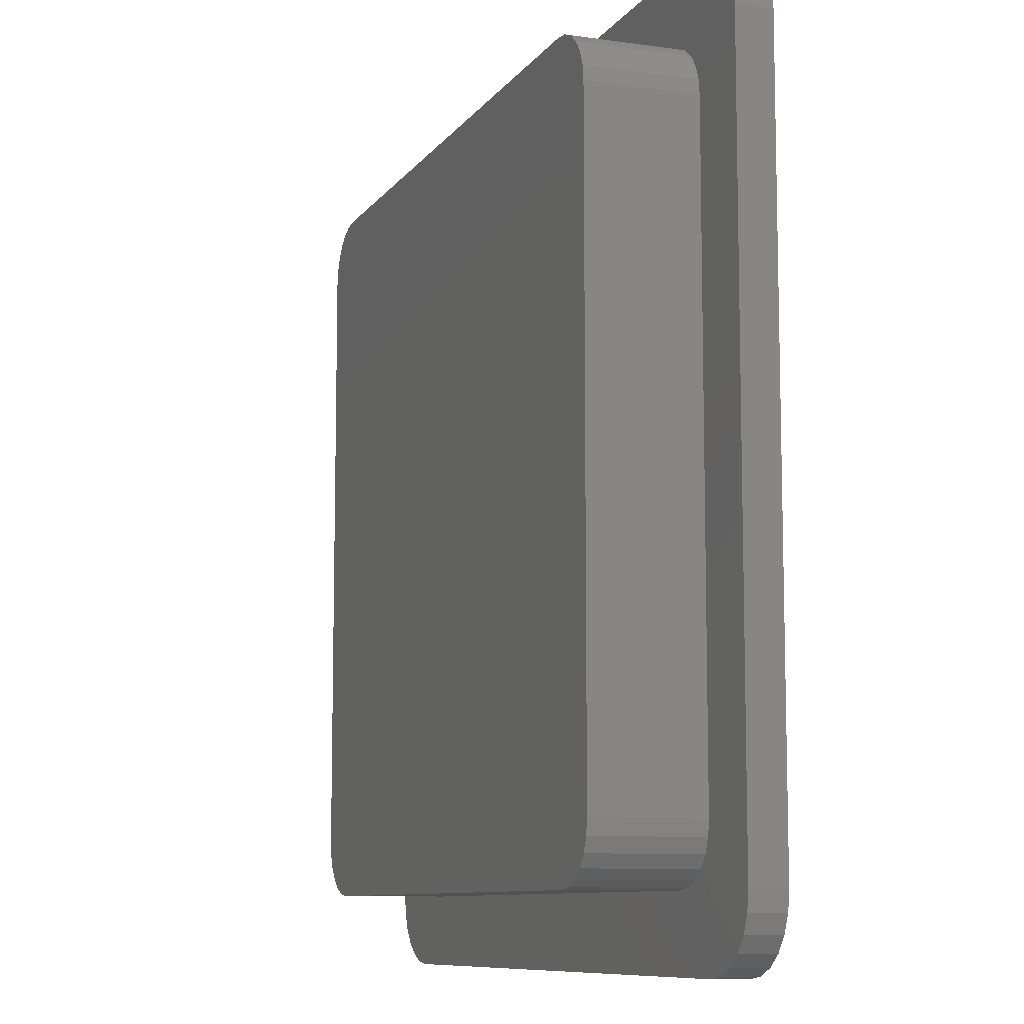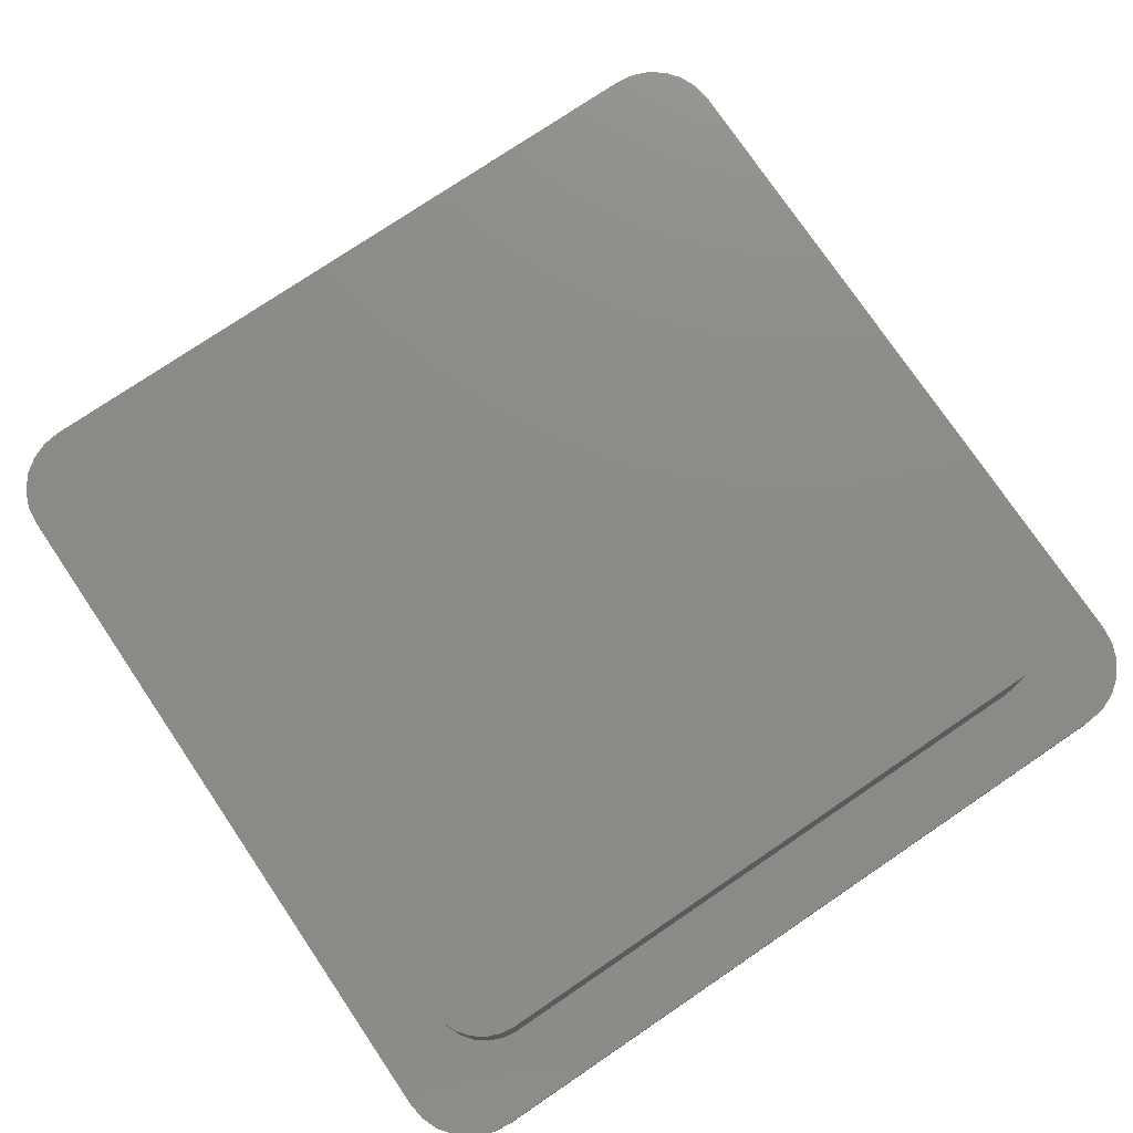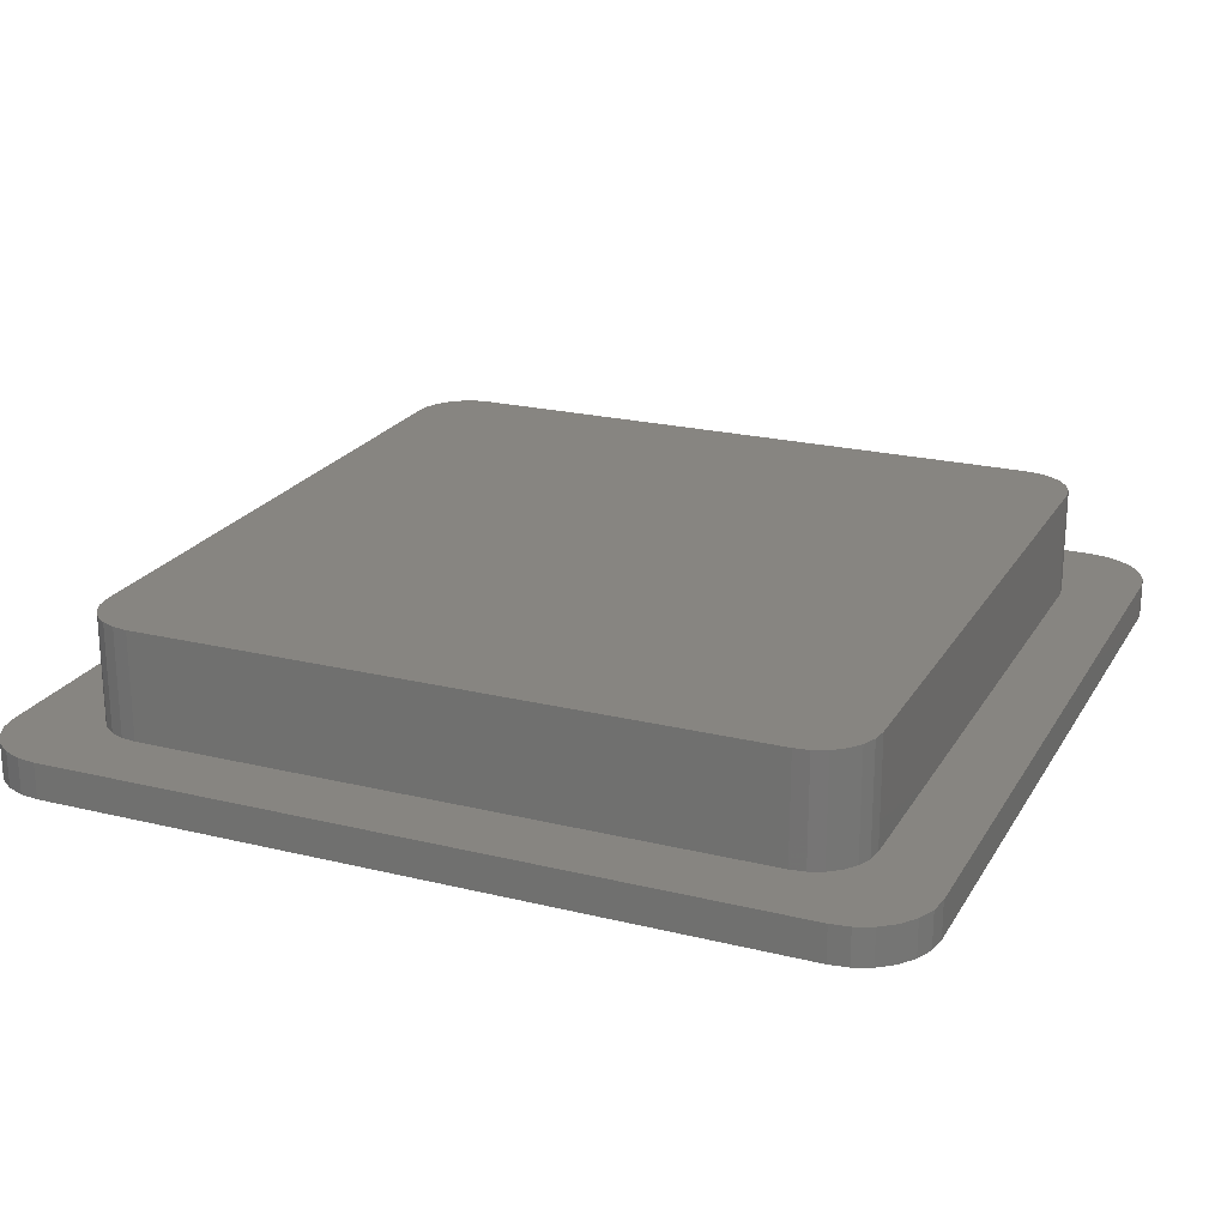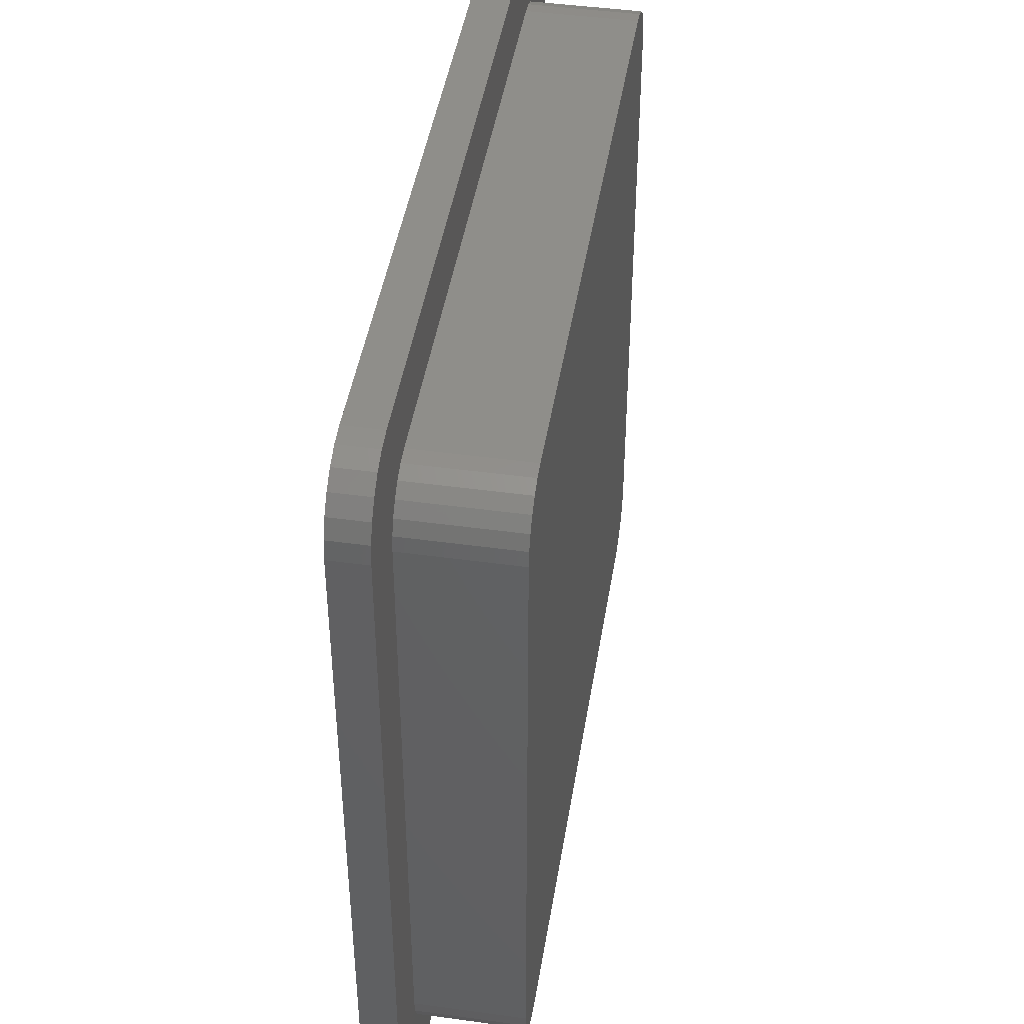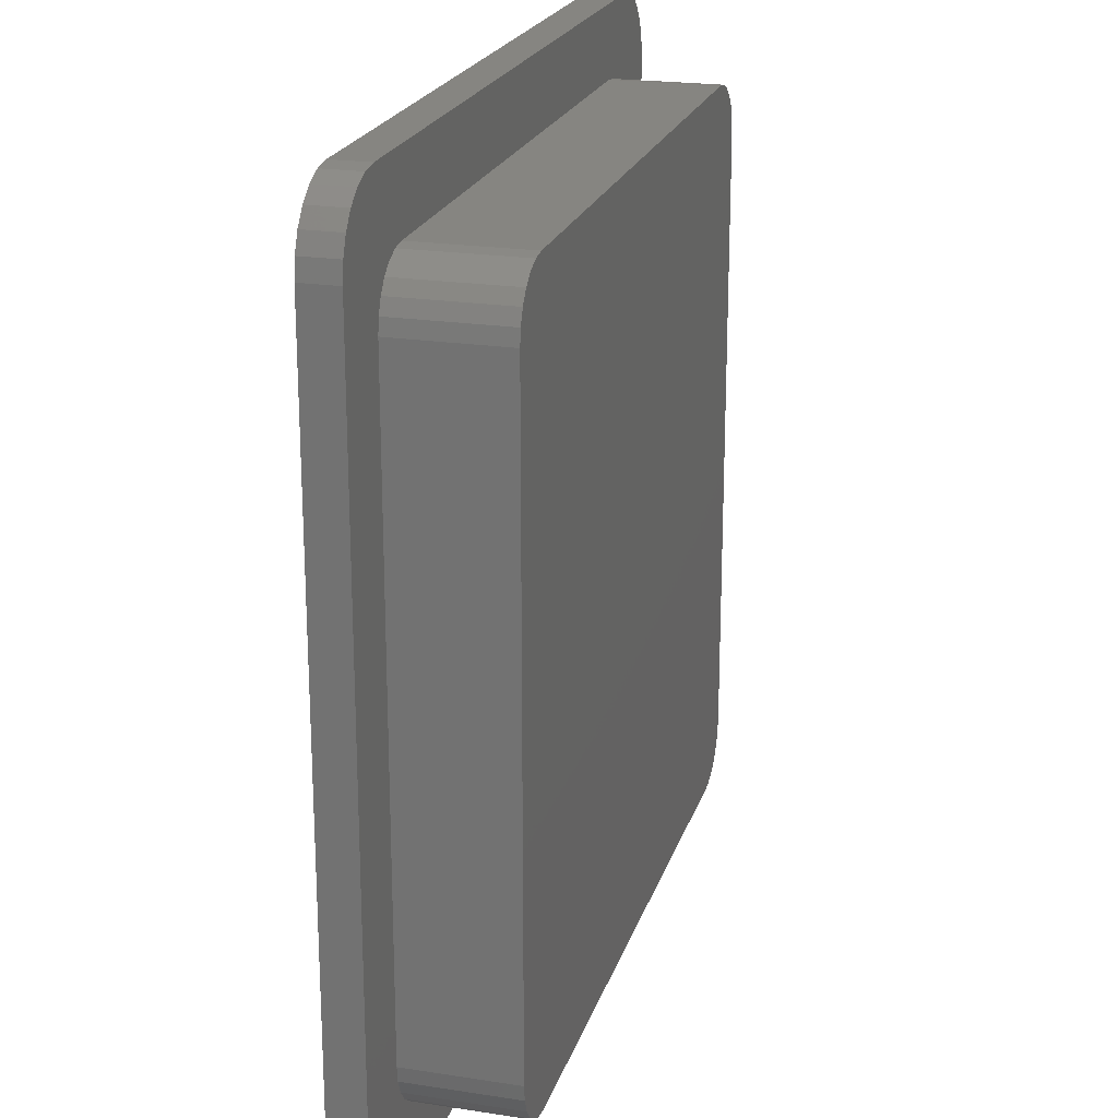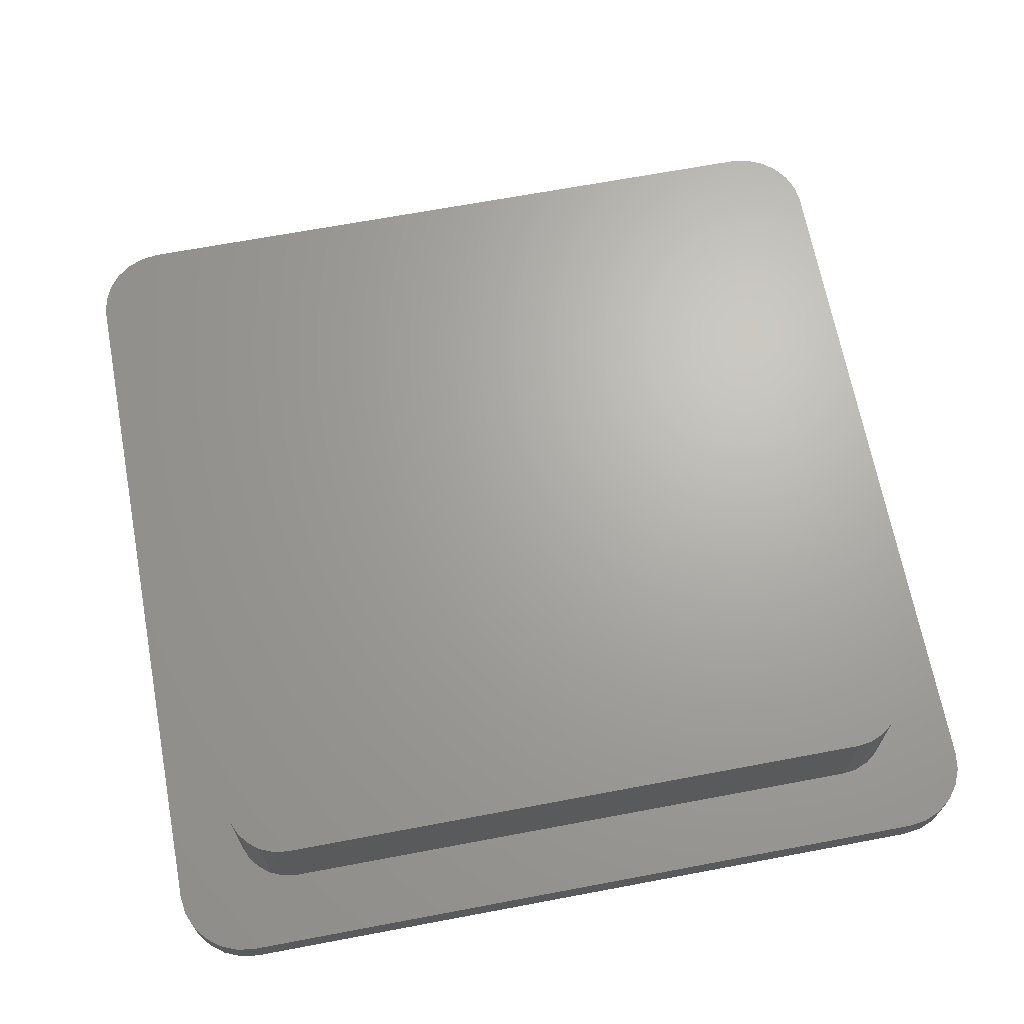
<metadata>
{"format":"stl","ext":"stl","renderer":"f3d","projection":"perspective","resolution":1024,"background":"white","views":[{"elev":-9.3,"azim":69.6,"up":"+Y"},{"elev":76.4,"azim":145.9,"up":"+Z"},{"elev":22.1,"azim":-156.9,"up":"+Z"},{"elev":44.7,"azim":-80.9,"up":"+Y"},{"elev":21.4,"azim":-74.6,"up":"+Y"},{"elev":67.1,"azim":169.3,"up":"+Z"}]}
</metadata>
<code>
# stl→obj: 112 verts, 220 faces
v -6.066 5.359 -5.364e-07
v -5.1 6.1 -5.364e-07
v -6.1 5.1 -5.364e-07
v 5.1 6.1 -5.364e-07
v -6.1 -5.1 -5.364e-07
v 6.1 5.1 -5.364e-07
v -5.1 -6.1 -5.364e-07
v 6.1 -5.1 -5.364e-07
v 5.1 -6.1 -5.364e-07
v 5.359 -6.066 -5.364e-07
v 5.6 -5.966 -5.364e-07
v 5.807 -5.807 -5.364e-07
v 5.966 -5.6 -5.364e-07
v 6.066 -5.359 -5.364e-07
v -5.966 5.6 -5.364e-07
v -5.807 5.807 -5.364e-07
v -5.6 5.966 -5.364e-07
v -5.359 6.066 -5.364e-07
v 5.359 6.066 -5.364e-07
v 5.6 5.966 -5.364e-07
v 5.807 5.807 -5.364e-07
v 5.966 5.6 -5.364e-07
v 6.066 5.359 -5.364e-07
v -5.359 -6.066 -5.364e-07
v -5.6 -5.966 -5.364e-07
v -5.807 -5.807 -5.364e-07
v -5.966 -5.6 -5.364e-07
v -6.066 -5.359 -5.364e-07
v 6.1 -5.1 0.5
v 6.1 5.1 0.5
v 6.066 5.359 0.5
v 5.966 5.6 0.5
v 5.807 5.807 0.5
v 5.6 5.966 0.5
v 5.359 6.066 0.5
v 5.1 6.1 0.5
v -5.1 6.1 0.5
v -5.359 6.066 0.5
v -5.6 5.966 0.5
v -5.807 5.807 0.5
v -5.966 5.6 0.5
v -6.066 5.359 0.5
v -6.1 5.1 0.5
v -4.507 5.073 2
v -4.7 4.993 2
v -4.3 5.1 2
v -4.866 4.866 2
v -4.993 4.7 2
v -5.073 4.507 2
v -5.1 4.3 2
v 5.1 -4.3 2
v 4.3 -5.1 2
v 4.507 -5.073 2
v -5.1 -4.3 2
v -4.3 -5.1 2
v -4.507 -5.073 2
v -4.7 -4.993 2
v -4.866 -4.866 2
v -4.993 -4.7 2
v -5.073 -4.507 2
v 4.7 -4.993 2
v 4.866 -4.866 2
v 4.993 -4.7 2
v 5.073 -4.507 2
v 5.1 4.3 2
v 4.3 5.1 2
v 5.073 4.507 2
v 4.993 4.7 2
v 4.866 4.866 2
v 4.7 4.993 2
v 4.507 5.073 2
v 5.1 -6.1 0.5
v 5.359 -6.066 0.5
v 5.6 -5.966 0.5
v 5.807 -5.807 0.5
v 5.966 -5.6 0.5
v 6.066 -5.359 0.5
v -5.1 -6.1 0.5
v -6.1 -5.1 0.5
v -6.066 -5.359 0.5
v -5.966 -5.6 0.5
v -5.807 -5.807 0.5
v -5.6 -5.966 0.5
v -5.359 -6.066 0.5
v -5.073 4.507 0.5
v -5.1 4.3 0.5
v -5.1 -4.3 0.5
v -5.073 -4.507 0.5
v -4.993 -4.7 0.5
v -4.866 -4.866 0.5
v -4.993 4.7 0.5
v -4.866 4.866 0.5
v -4.7 4.993 0.5
v -4.507 5.073 0.5
v -4.3 5.1 0.5
v 4.3 5.1 0.5
v 4.507 5.073 0.5
v 4.7 4.993 0.5
v 4.866 4.866 0.5
v 4.993 4.7 0.5
v 5.073 4.507 0.5
v 5.1 4.3 0.5
v 5.1 -4.3 0.5
v 5.073 -4.507 0.5
v 4.993 -4.7 0.5
v 4.866 -4.866 0.5
v 4.7 -4.993 0.5
v 4.507 -5.073 0.5
v 4.3 -5.1 0.5
v -4.3 -5.1 0.5
v -4.507 -5.073 0.5
v -4.7 -4.993 0.5
f 1 2 3
f 3 2 4
f 3 4 5
f 5 4 6
f 5 6 7
f 7 6 8
f 7 8 9
f 9 8 10
f 10 8 11
f 11 8 12
f 12 8 13
f 13 8 14
f 1 15 2
f 2 15 16
f 2 16 17
f 17 18 2
f 19 20 4
f 4 20 21
f 4 21 22
f 22 23 4
f 4 23 6
f 7 24 5
f 5 24 25
f 5 25 26
f 26 27 5
f 5 27 28
f 8 6 29
f 29 6 30
f 30 6 31
f 31 6 23
f 31 23 32
f 32 23 22
f 32 22 33
f 33 22 21
f 33 21 34
f 34 21 20
f 34 20 35
f 35 20 19
f 35 19 36
f 36 19 4
f 4 2 36
f 36 2 37
f 37 2 38
f 38 2 18
f 38 18 39
f 39 18 17
f 39 17 40
f 40 17 16
f 40 16 41
f 41 16 15
f 41 15 42
f 42 15 1
f 42 1 43
f 43 1 3
f 44 45 46
f 46 45 47
f 46 47 48
f 48 49 46
f 46 49 50
f 46 50 51
f 51 50 52
f 51 52 53
f 50 54 52
f 52 54 55
f 55 54 56
f 56 54 57
f 57 54 58
f 58 54 59
f 59 54 60
f 53 61 51
f 51 61 62
f 51 62 63
f 63 64 51
f 51 65 46
f 46 65 66
f 66 65 67
f 66 67 68
f 68 69 66
f 66 69 70
f 66 70 71
f 72 9 73
f 73 9 10
f 73 10 74
f 74 10 11
f 74 11 75
f 75 11 12
f 75 12 76
f 76 12 13
f 76 13 77
f 77 13 14
f 77 14 29
f 29 14 8
f 7 9 78
f 78 9 72
f 79 5 80
f 80 5 28
f 80 28 81
f 81 28 27
f 81 27 82
f 82 27 26
f 82 26 83
f 83 26 25
f 83 25 84
f 84 25 24
f 84 24 78
f 78 24 7
f 3 5 43
f 43 5 79
f 85 43 86
f 86 43 79
f 86 79 87
f 87 79 88
f 88 79 89
f 89 79 80
f 89 80 90
f 90 80 81
f 90 81 82
f 85 91 43
f 43 91 42
f 42 91 92
f 42 92 41
f 41 92 40
f 40 92 39
f 39 92 38
f 38 92 93
f 38 93 37
f 37 93 94
f 37 94 95
f 95 96 37
f 37 96 36
f 36 96 97
f 36 97 98
f 36 98 35
f 35 98 99
f 35 99 34
f 34 99 33
f 33 99 32
f 32 99 31
f 31 99 100
f 31 100 30
f 30 100 101
f 30 101 102
f 30 102 29
f 29 102 103
f 29 103 104
f 104 105 29
f 29 105 77
f 77 105 106
f 77 106 76
f 76 106 75
f 75 106 74
f 74 106 73
f 73 106 107
f 73 107 72
f 72 107 108
f 72 108 109
f 109 110 72
f 72 110 78
f 78 110 111
f 78 111 112
f 78 112 84
f 84 112 90
f 84 90 83
f 83 90 82
f 52 109 53
f 53 109 108
f 53 108 61
f 61 108 107
f 61 107 62
f 62 107 106
f 62 106 63
f 63 106 105
f 63 105 64
f 64 105 104
f 64 104 51
f 51 104 103
f 103 102 51
f 51 102 65
f 65 102 67
f 67 102 101
f 67 101 68
f 68 101 100
f 68 100 69
f 69 100 99
f 69 99 70
f 70 99 98
f 70 98 71
f 71 98 97
f 71 97 66
f 66 97 96
f 96 95 66
f 66 95 46
f 110 109 55
f 55 109 52
f 54 87 60
f 60 87 88
f 60 88 59
f 59 88 89
f 59 89 58
f 58 89 90
f 58 90 57
f 57 90 112
f 57 112 56
f 56 112 111
f 56 111 55
f 55 111 110
f 86 87 50
f 50 87 54
f 46 95 44
f 44 95 94
f 44 94 45
f 45 94 93
f 45 93 47
f 47 93 92
f 47 92 48
f 48 92 91
f 48 91 49
f 49 91 85
f 49 85 50
f 50 85 86

</code>
